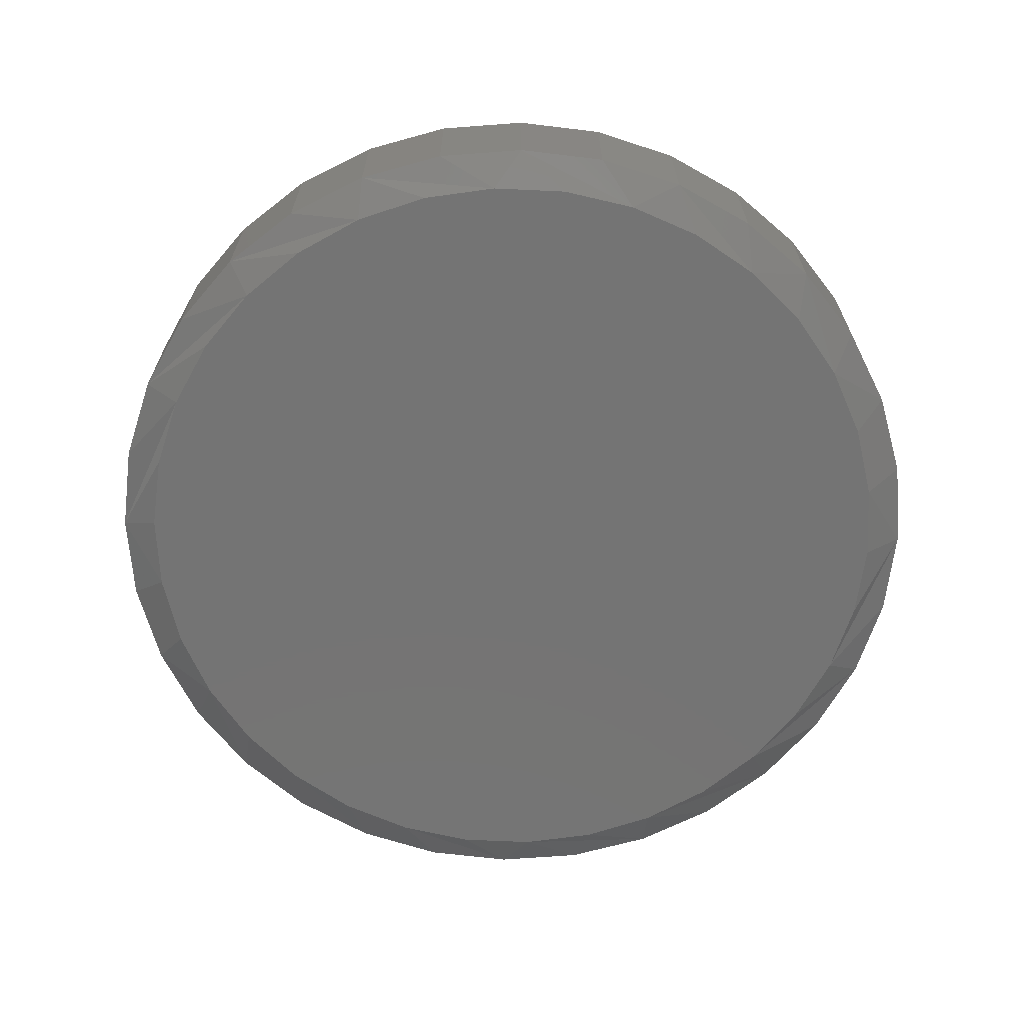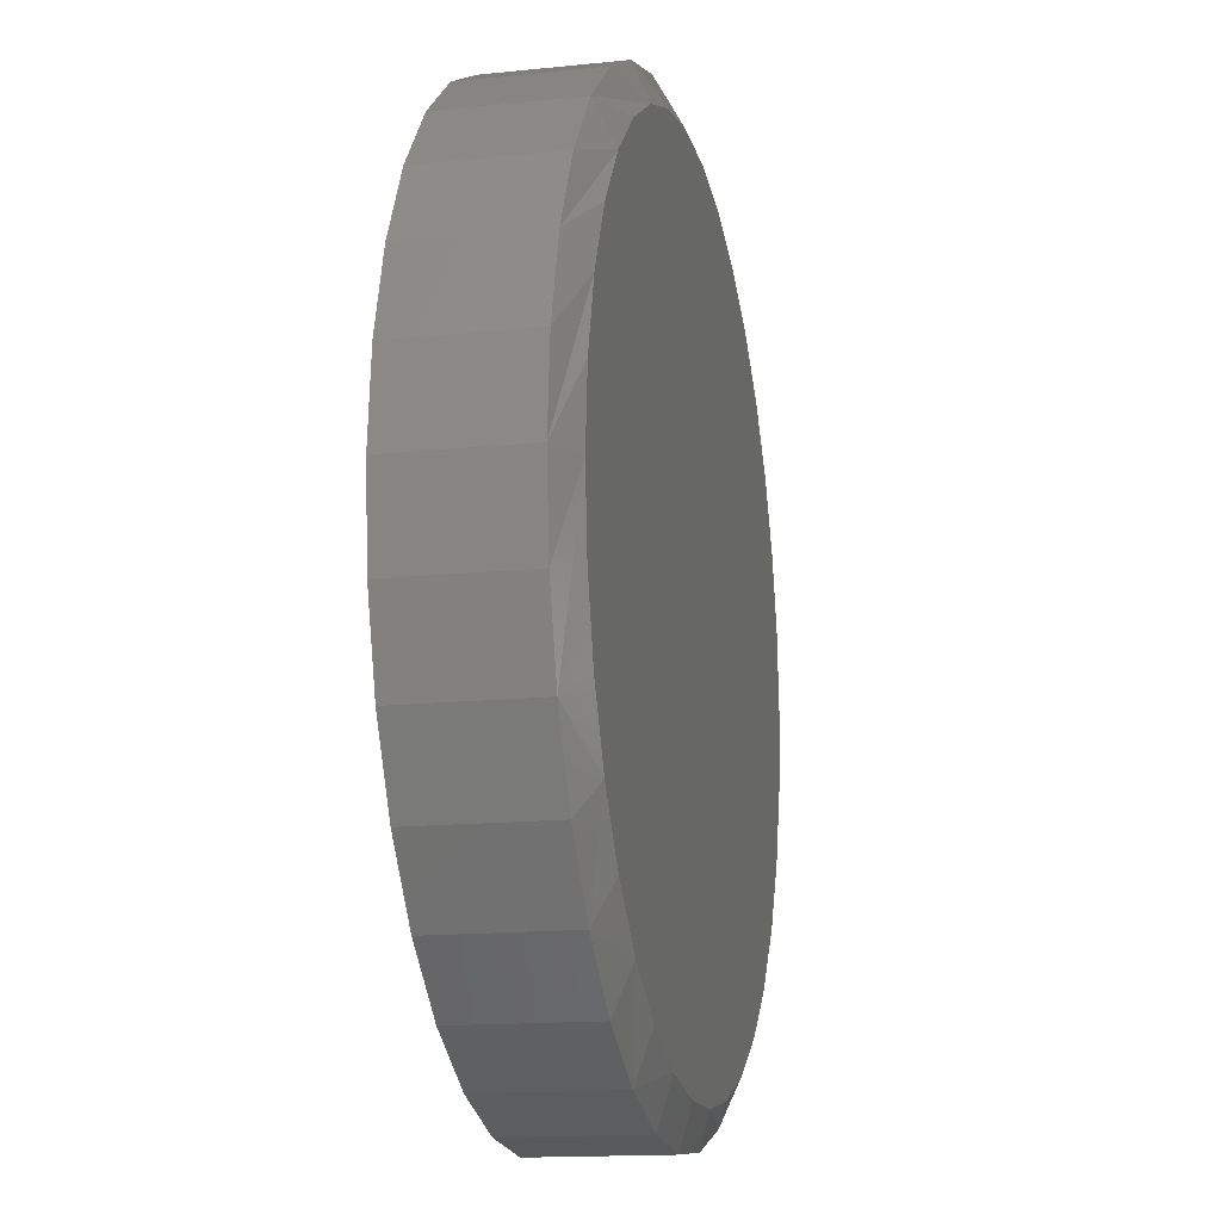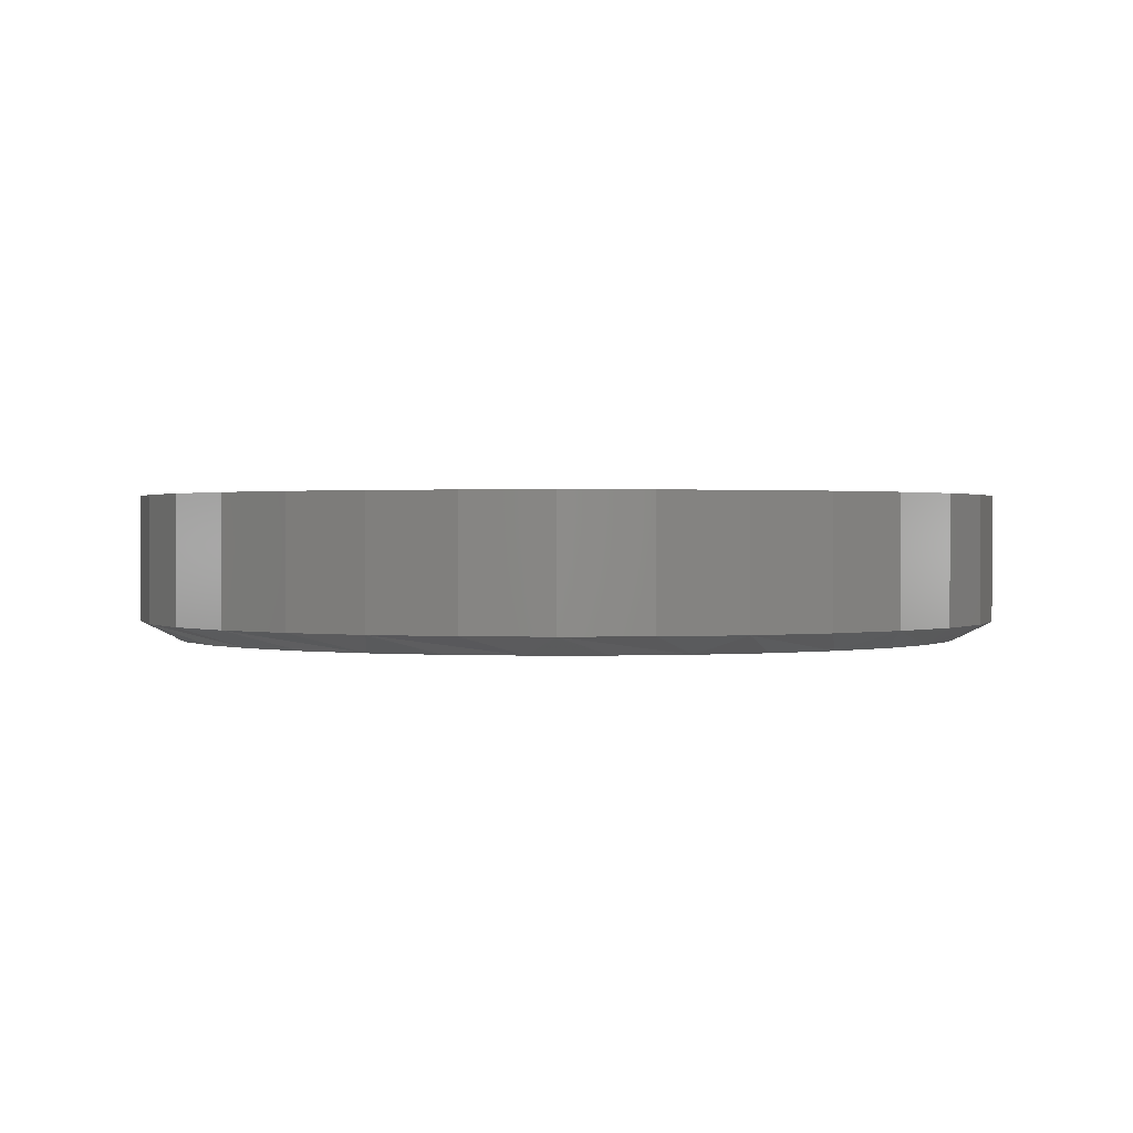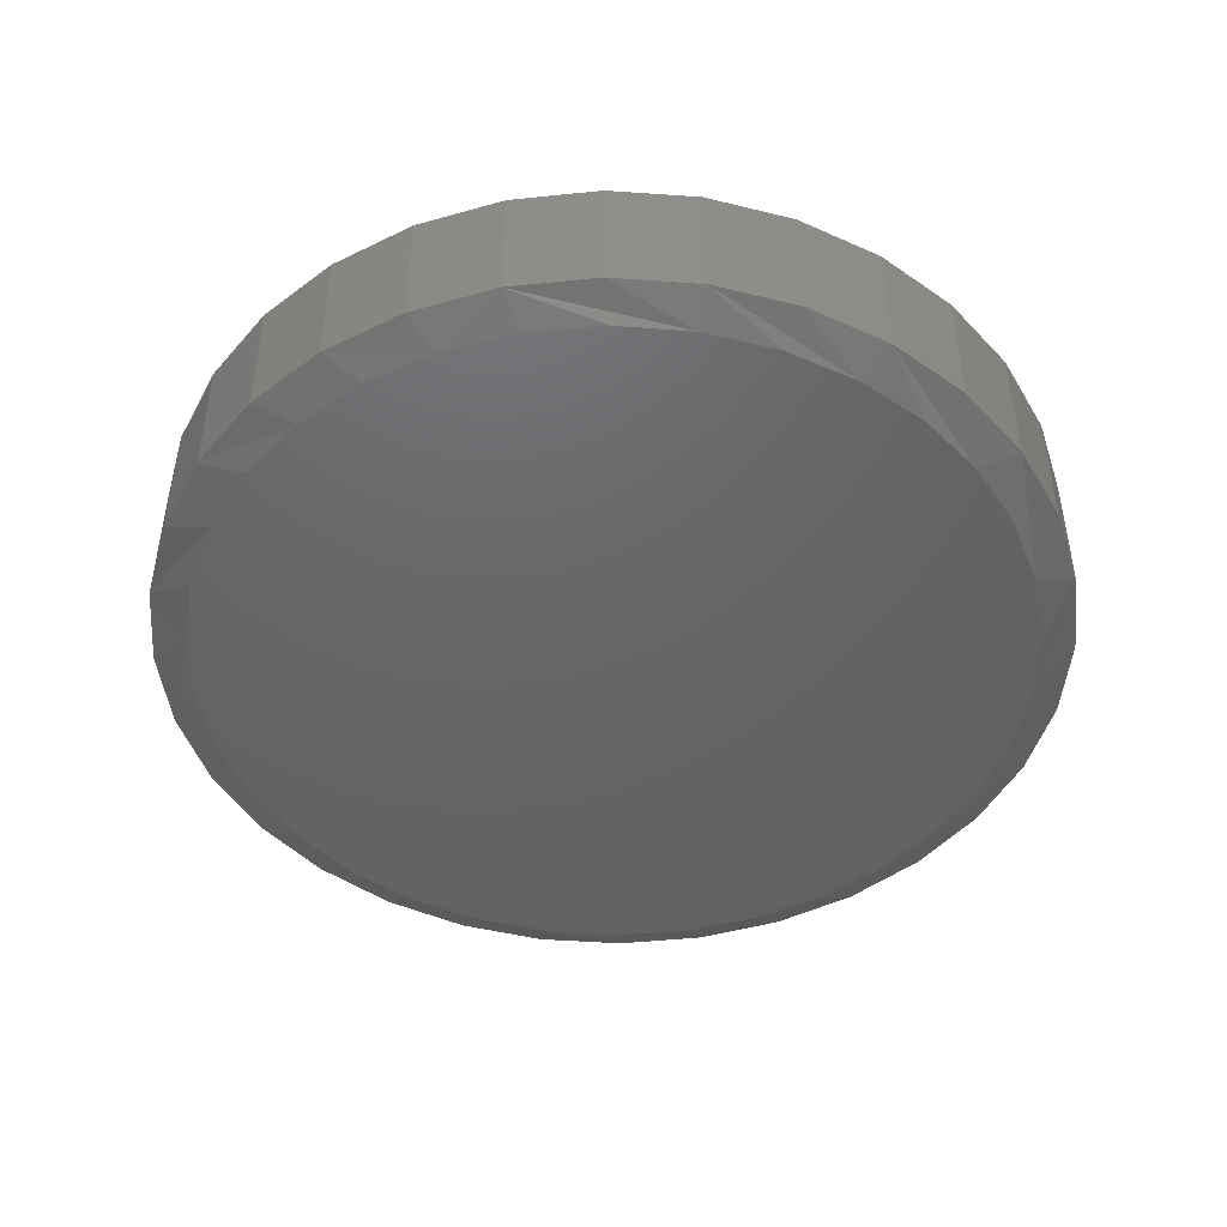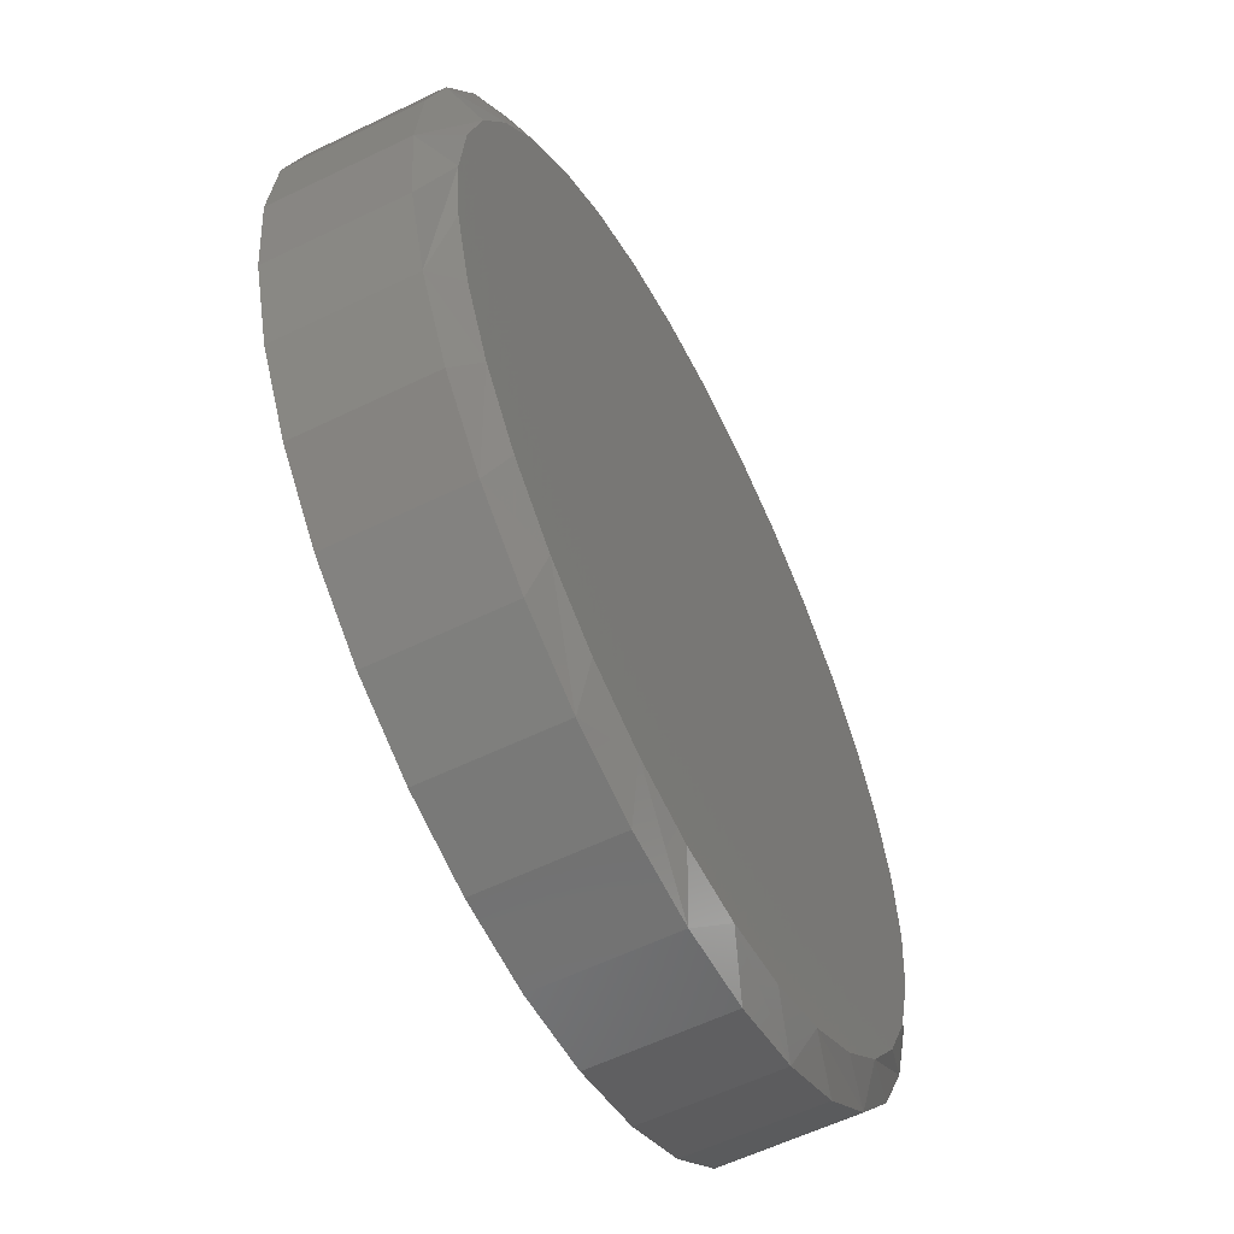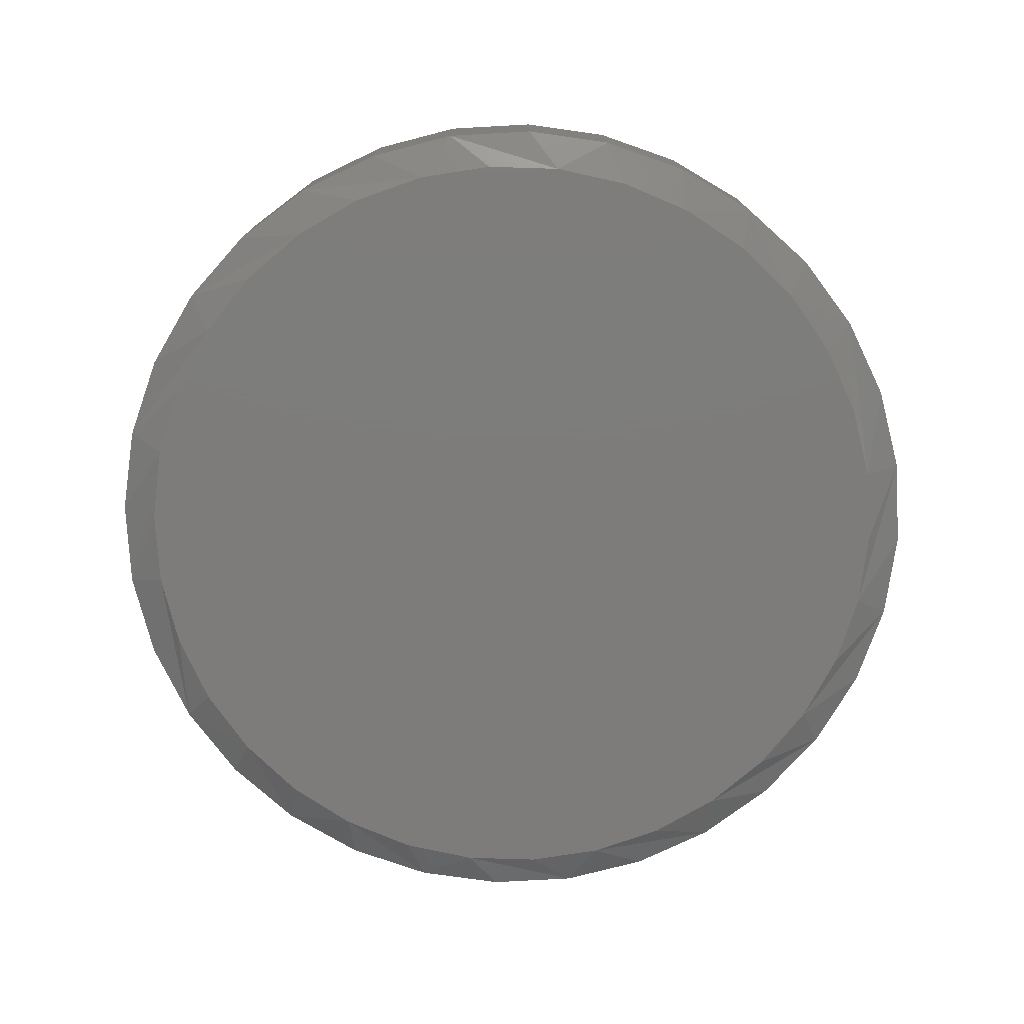
<metadata>
{"format":"stl","ext":"stl","renderer":"f3d","projection":"perspective","resolution":1024,"background":"white","views":[{"elev":-66.5,"azim":-23.8,"up":"+Y"},{"elev":-14.9,"azim":-77.4,"up":"+Z"},{"elev":0.8,"azim":158.6,"up":"+Y"},{"elev":-46.2,"azim":79.8,"up":"+Y"},{"elev":-58.1,"azim":-63.2,"up":"+Z"},{"elev":-76.1,"azim":-171.2,"up":"+Y"}]}
</metadata>
<code>
# stl→obj: 98 verts, 192 faces
v 0.02393 -0.0625 0.1731
v -0.008147 -0.0625 0.1731
v -0.03968 -0.0625 0.1672
v 0.05547 -0.0625 0.1672
v -0.0696 -0.0625 0.1556
v 0.08539 -0.0625 0.1556
v 0.08539 -0.0625 -0.1556
v -0.03968 -0.0625 -0.1672
v 0.05547 -0.0625 -0.1672
v -0.008147 -0.0625 -0.1731
v 0.02393 -0.0625 -0.1731
v 0.1127 -0.0625 0.1387
v -0.09687 -0.0625 0.1387
v 0.1364 -0.0625 0.1171
v -0.1206 -0.0625 0.1171
v 0.1557 -0.0625 0.09152
v -0.1399 -0.0625 0.09152
v 0.17 -0.0625 0.0628
v -0.1542 -0.0625 0.0628
v 0.1788 -0.0625 0.03194
v -0.163 -0.0625 0.03194
v 0.1817 -0.0625 8.341e-17
v -0.166 -0.0625 -1.247e-06
v 0.1788 -0.0625 -0.03194
v -0.163 -0.0625 -0.03194
v 0.17 -0.0625 -0.0628
v -0.1542 -0.0625 -0.0628
v 0.1557 -0.0625 -0.09152
v -0.1399 -0.0625 -0.09152
v 0.1364 -0.0625 -0.1171
v -0.1206 -0.0625 -0.1171
v 0.1127 -0.0625 -0.1387
v -0.09687 -0.0625 -0.1387
v -0.0696 -0.0625 -0.1556
v 0.1974 1.043e-16 -1.044e-16
v 0.1974 -0.05469 -1.508e-16
v 0.1937 1.039e-16 -0.03696
v 0.1937 -0.05469 -0.03696
v 0.1829 1.027e-16 -0.07251
v 0.1829 -0.05469 -0.07251
v 0.1654 1.008e-16 -0.1053
v 0.1654 -0.05469 -0.1053
v 0.1419 9.814e-17 -0.134
v 0.1419 -0.05469 -0.134
v 0.1132 9.495e-17 -0.1575
v 0.1132 -0.05469 -0.1575
v 0.0804 9.132e-17 -0.1751
v 0.0804 -0.05469 -0.1751
v 0.04486 8.737e-17 -0.1858
v 0.04486 -0.05469 -0.1858
v 0.007895 8.327e-17 -0.1895
v 0.007895 -0.05469 -0.1895
v -0.02907 7.916e-17 -0.1858
v -0.02907 -0.05469 -0.1858
v -0.06461 7.522e-17 -0.1751
v -0.06461 -0.05469 -0.1751
v -0.09737 7.158e-17 -0.1575
v -0.09737 -0.05469 -0.1575
v -0.1261 6.839e-17 -0.134
v -0.1261 -0.05469 -0.134
v -0.1496 6.578e-17 -0.1053
v -0.1496 -0.05469 -0.1053
v -0.1672 6.383e-17 -0.07251
v -0.1672 -0.05469 -0.07251
v -0.1779 6.264e-17 -0.03696
v -0.1779 -0.05469 -0.03696
v -0.1816 6.223e-17 3.48e-17
v -0.1816 -0.05469 3.48e-17
v -0.1779 6.264e-17 0.03696
v -0.1779 -0.05469 0.03696
v -0.1672 6.383e-17 0.07251
v -0.1672 -0.05469 0.07251
v -0.1496 6.578e-17 0.1053
v -0.1496 -0.05469 0.1053
v -0.1261 6.839e-17 0.134
v -0.1261 -0.05469 0.134
v -0.09737 7.158e-17 0.1575
v -0.09737 -0.05469 0.1575
v -0.06461 7.522e-17 0.1751
v -0.06461 -0.05469 0.1751
v -0.02907 7.916e-17 0.1858
v -0.02907 -0.05469 0.1858
v 0.007895 8.327e-17 0.1895
v 0.007895 -0.05469 0.1895
v 0.04486 8.737e-17 0.1858
v 0.04486 -0.05469 0.1858
v 0.0804 9.132e-17 0.1751
v 0.0804 -0.05469 0.1751
v 0.1132 9.495e-17 0.1575
v 0.1132 -0.05469 0.1575
v 0.1419 9.814e-17 0.134
v 0.1419 -0.05469 0.134
v 0.1654 1.008e-16 0.1053
v 0.1654 -0.05469 0.1053
v 0.1829 1.027e-16 0.07251
v 0.1829 -0.05469 0.07251
v 0.1937 1.039e-16 0.03696
v 0.1937 -0.05469 0.03696
f 1 2 3
f 1 3 4
f 4 3 5
f 4 5 6
f 7 8 9
f 9 8 10
f 9 10 11
f 6 5 12
f 12 5 13
f 12 13 14
f 14 13 15
f 14 15 16
f 16 15 17
f 16 17 18
f 18 17 19
f 18 19 20
f 20 19 21
f 20 21 22
f 22 21 23
f 22 23 24
f 24 23 25
f 24 25 26
f 26 25 27
f 26 27 28
f 28 27 29
f 28 29 30
f 30 29 31
f 30 31 32
f 32 31 33
f 32 33 7
f 7 33 34
f 7 34 8
f 35 36 37
f 37 36 38
f 37 38 39
f 39 38 40
f 39 40 41
f 41 40 42
f 41 42 43
f 43 42 44
f 43 44 45
f 45 44 46
f 45 46 47
f 47 46 48
f 47 48 49
f 49 48 50
f 49 50 51
f 51 50 52
f 51 52 53
f 53 52 54
f 53 54 55
f 55 54 56
f 55 56 57
f 57 56 58
f 57 58 59
f 59 58 60
f 59 60 61
f 61 60 62
f 61 62 63
f 63 62 64
f 63 64 65
f 65 64 66
f 65 66 67
f 67 66 68
f 67 68 69
f 69 68 70
f 69 70 71
f 71 70 72
f 71 72 73
f 73 72 74
f 73 74 75
f 75 74 76
f 75 76 77
f 77 76 78
f 77 78 79
f 79 78 80
f 79 80 81
f 81 80 82
f 81 82 83
f 83 82 84
f 83 84 85
f 85 84 86
f 85 86 87
f 87 86 88
f 87 88 89
f 89 88 90
f 89 90 91
f 91 90 92
f 91 92 93
f 93 92 94
f 93 94 95
f 95 94 96
f 95 96 97
f 97 96 98
f 97 98 35
f 35 98 36
f 94 92 16
f 16 96 94
f 18 96 16
f 90 88 12
f 12 92 90
f 14 92 12
f 86 84 4
f 4 88 86
f 6 88 4
f 82 80 2
f 2 84 82
f 1 84 2
f 78 76 5
f 5 80 78
f 3 80 5
f 74 72 15
f 15 76 74
f 13 76 15
f 19 72 70
f 17 72 19
f 18 20 96
f 14 16 92
f 6 12 88
f 1 4 84
f 3 2 80
f 13 5 76
f 17 15 72
f 22 36 98
f 22 98 96
f 22 96 20
f 68 23 21
f 68 21 19
f 68 19 70
f 62 60 29
f 29 64 62
f 27 64 29
f 58 56 33
f 33 60 58
f 31 60 33
f 54 52 8
f 8 56 54
f 34 56 8
f 50 48 11
f 11 52 50
f 10 52 11
f 46 44 7
f 7 48 46
f 9 48 7
f 42 40 30
f 30 44 42
f 32 44 30
f 26 40 38
f 28 40 26
f 27 25 64
f 31 29 60
f 34 33 56
f 10 8 52
f 9 11 48
f 32 7 44
f 28 30 40
f 23 68 66
f 23 66 64
f 23 64 25
f 36 22 24
f 36 24 26
f 36 26 38
f 83 85 81
f 79 81 85
f 87 79 85
f 49 53 47
f 51 53 49
f 53 55 47
f 47 55 57
f 47 57 45
f 45 57 59
f 45 59 43
f 43 59 61
f 43 61 41
f 41 61 63
f 41 63 39
f 39 63 65
f 39 65 37
f 37 65 67
f 37 67 35
f 35 67 69
f 35 69 97
f 97 69 71
f 97 71 95
f 95 71 73
f 95 73 93
f 93 73 75
f 93 75 91
f 91 75 77
f 91 77 89
f 89 77 79
f 89 79 87

</code>
